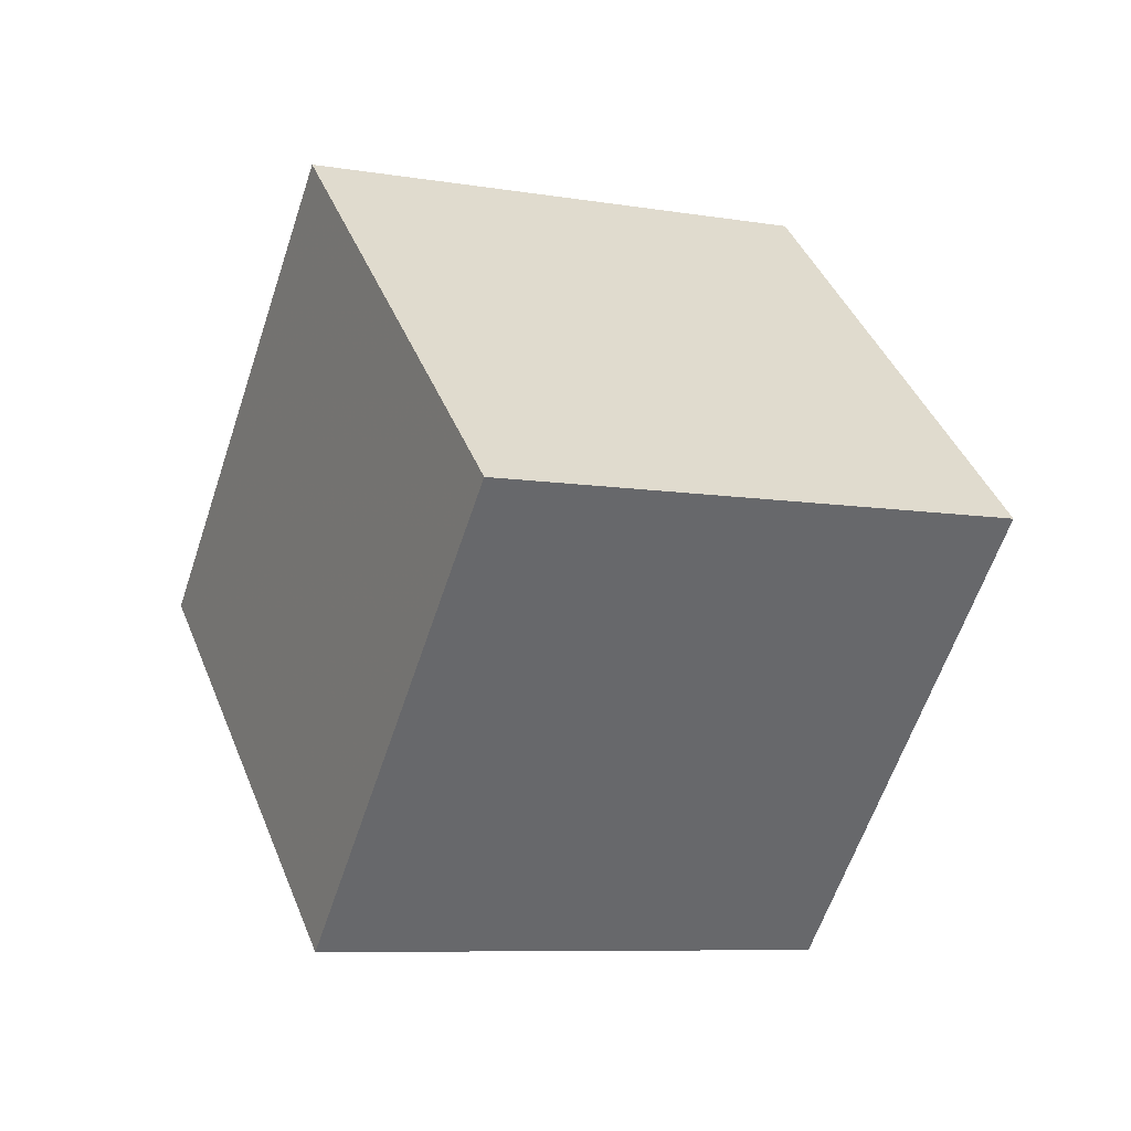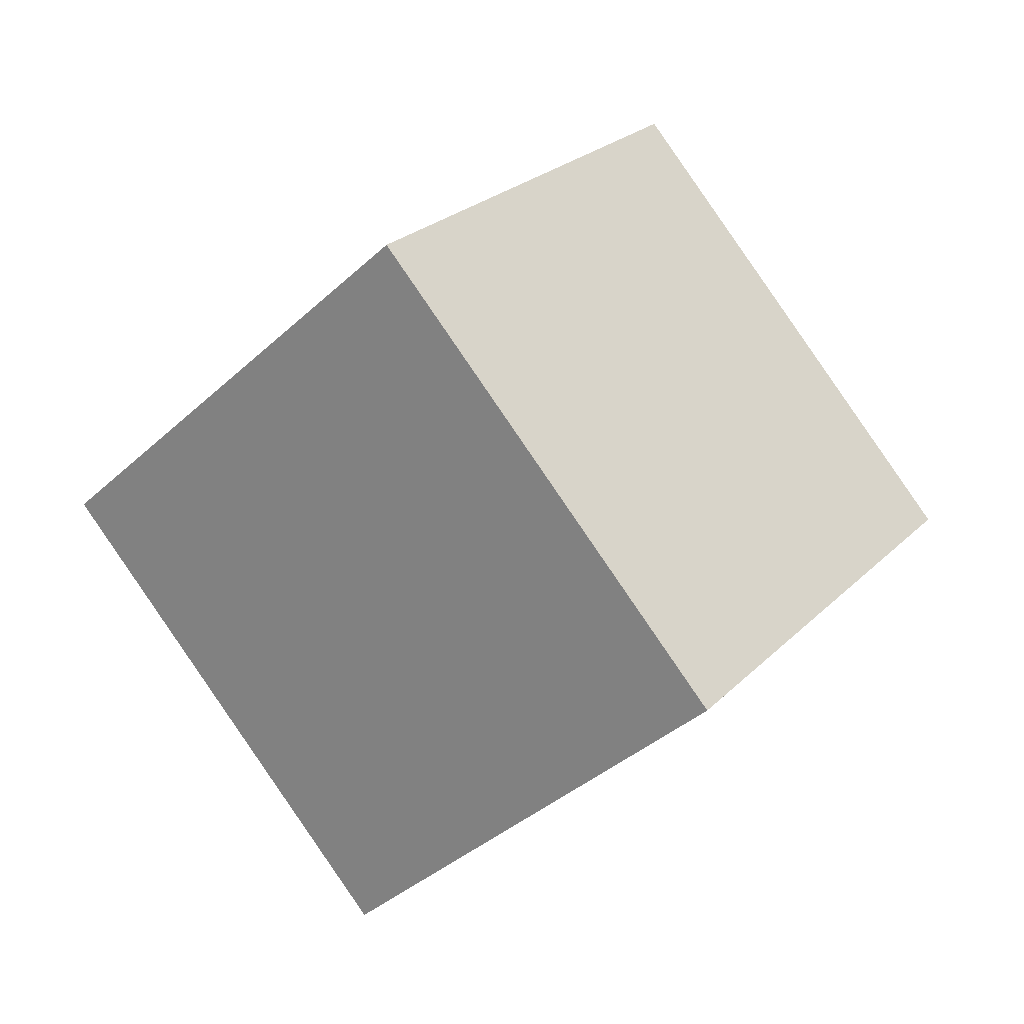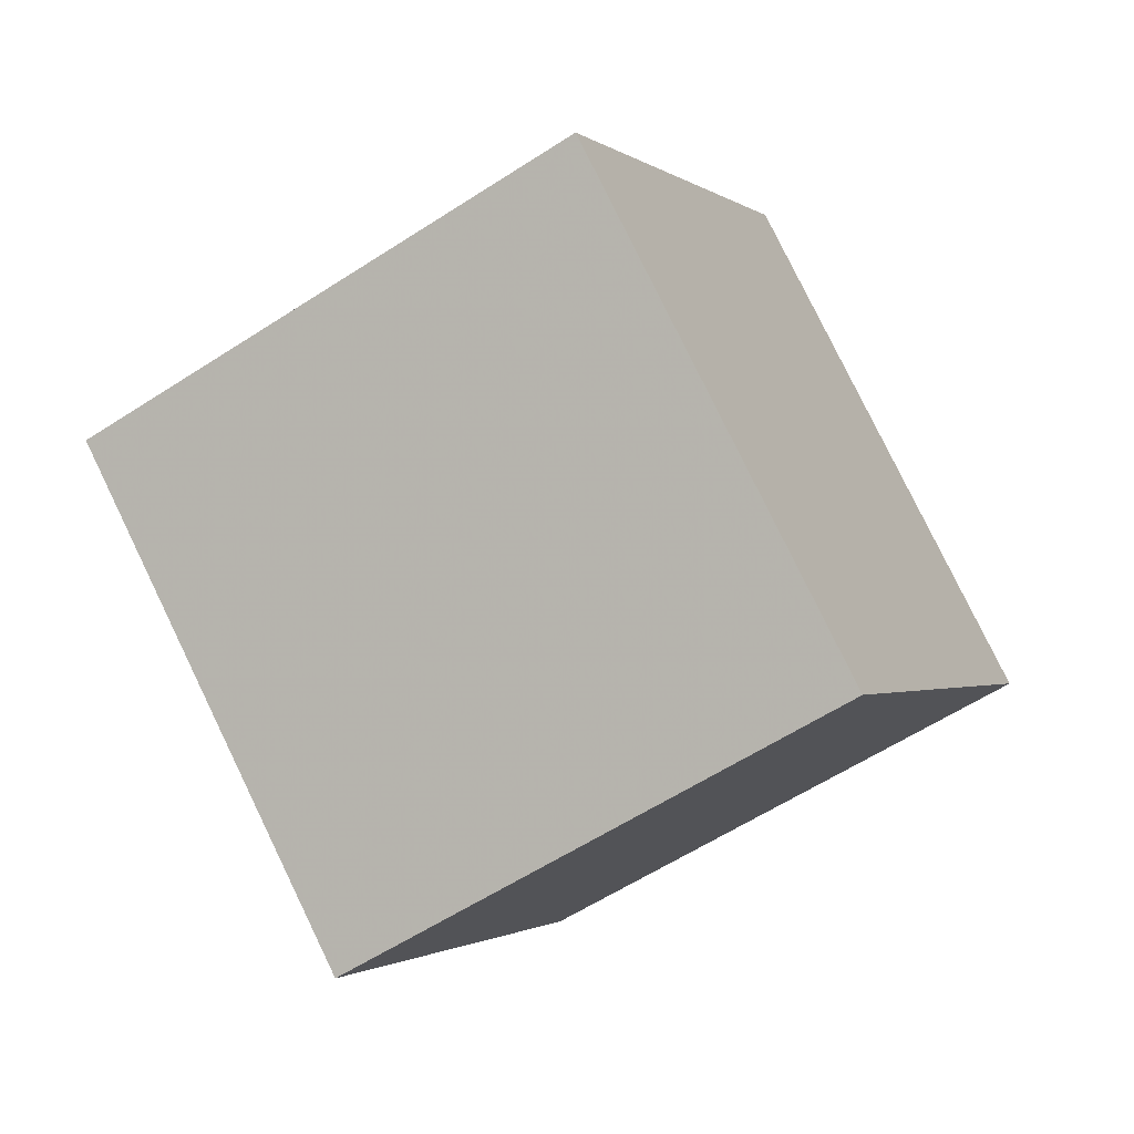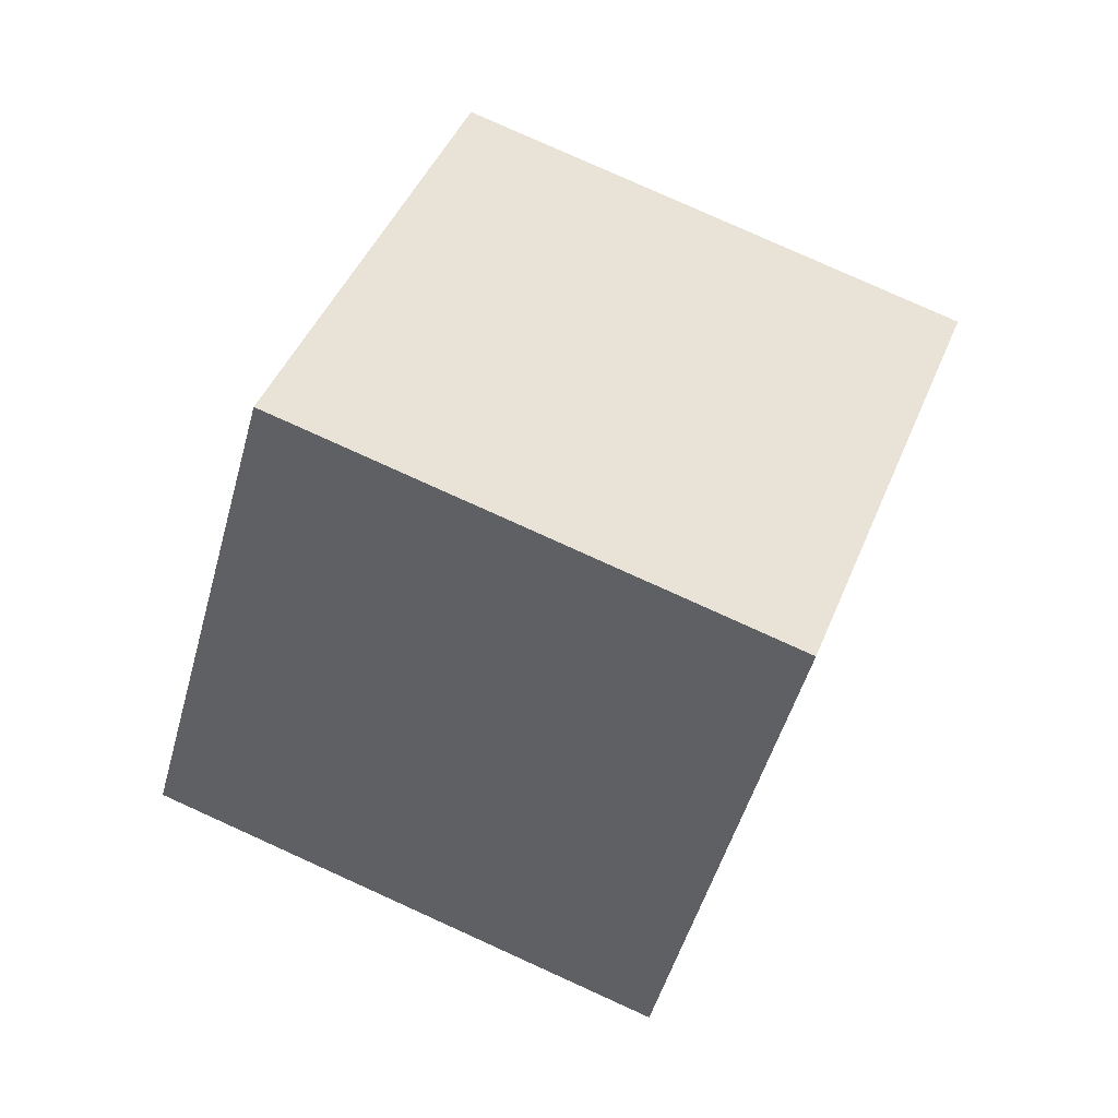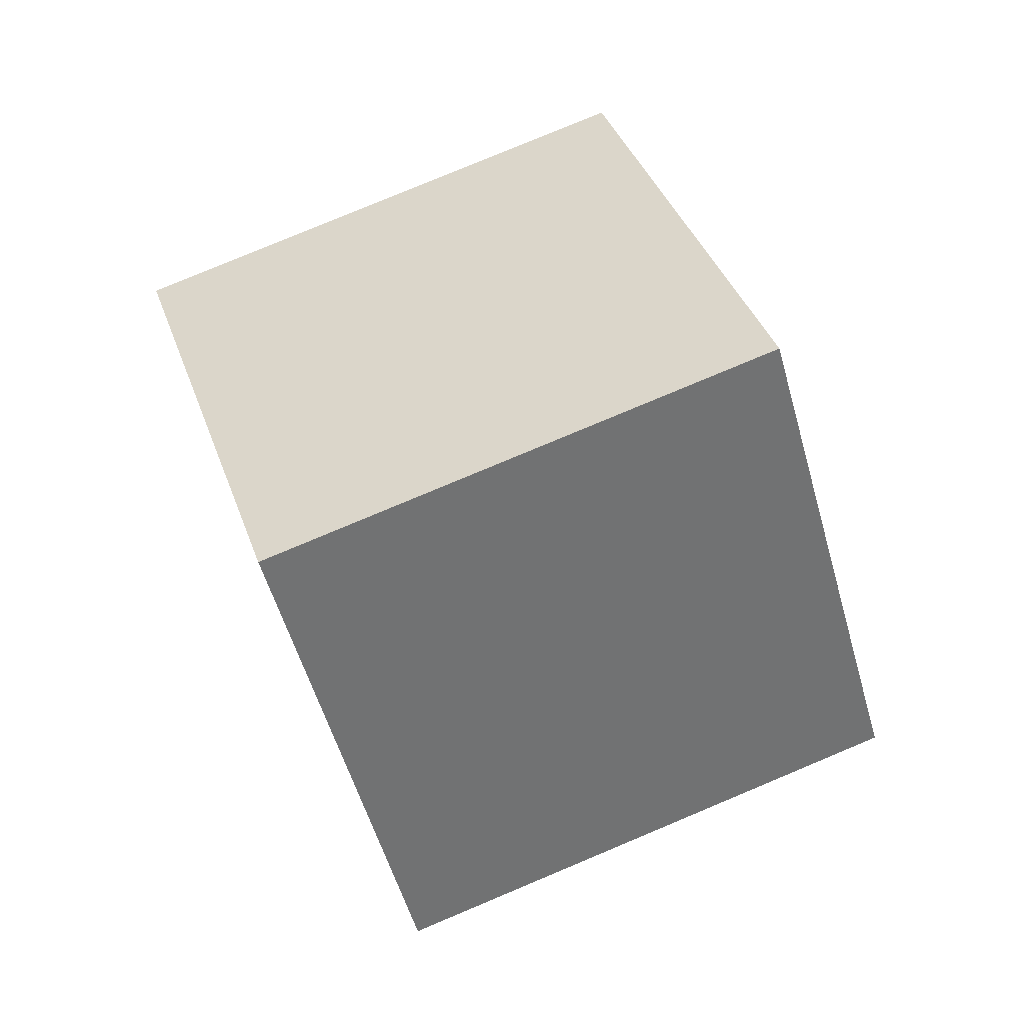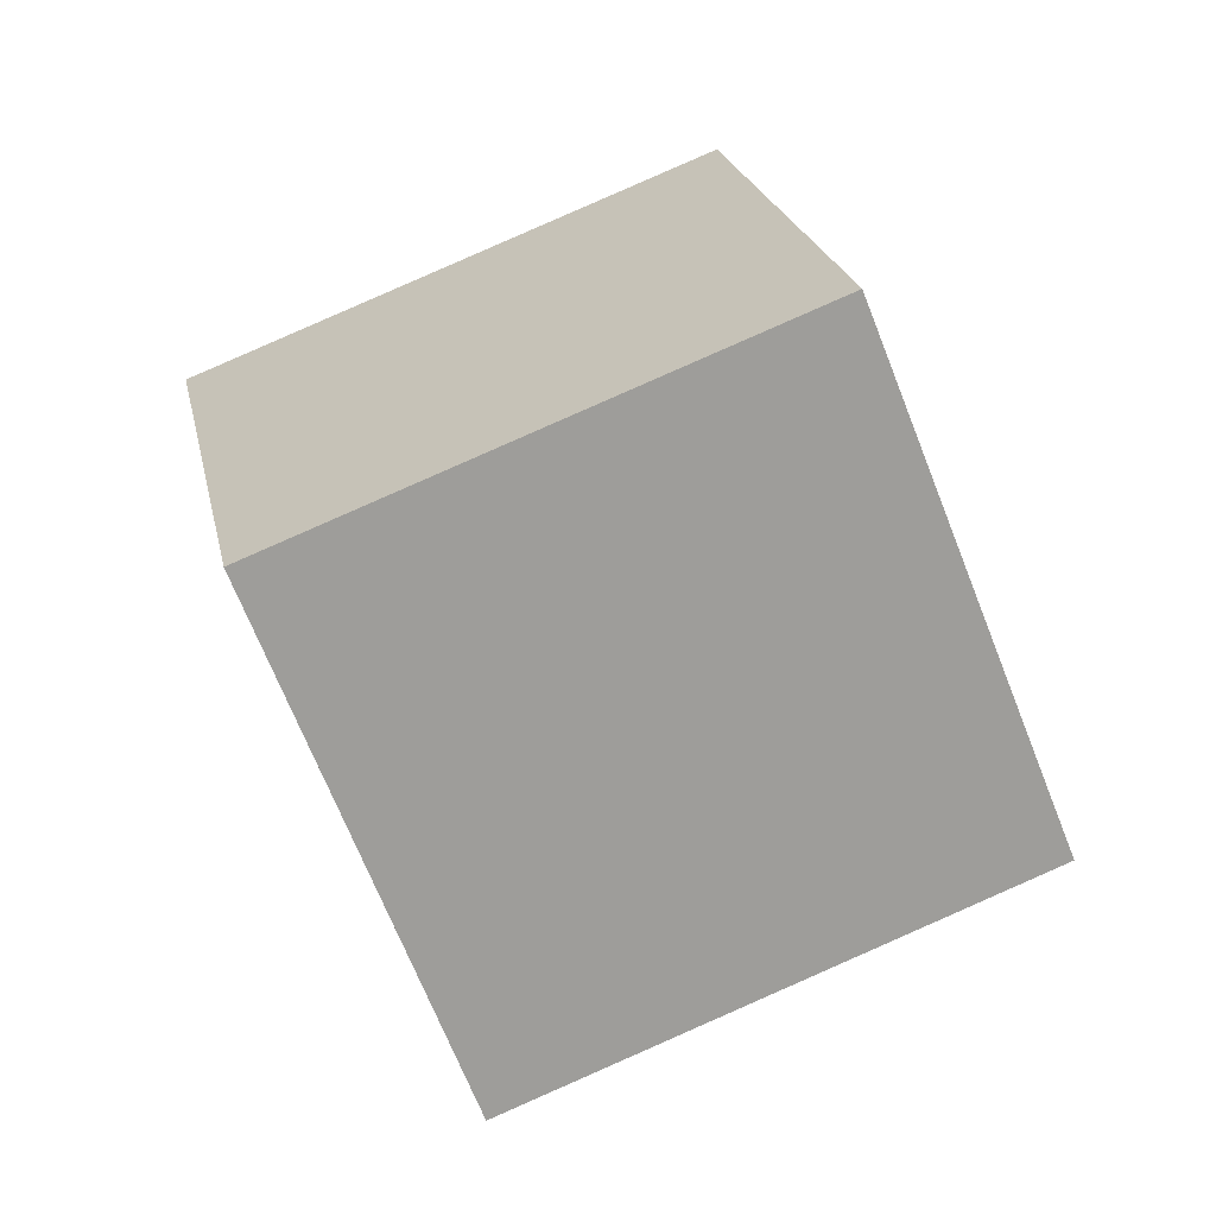
<metadata>
{"format":"obj","ext":"obj","renderer":"f3d","projection":"perspective","resolution":1024,"background":"white","views":[{"elev":62.2,"azim":90.2,"up":"+Y"},{"elev":-3.1,"azim":-34.7,"up":"+Y"},{"elev":-20.3,"azim":-127.5,"up":"+Z"},{"elev":12.7,"azim":-148.2,"up":"+Y"},{"elev":-24.7,"azim":26.8,"up":"+Y"},{"elev":-45.0,"azim":-43.9,"up":"+Z"}]}
</metadata>
<code>
v 8.766 -9.296 -2.78
v 3.985 -1.06 -5.83
v 10.38 -5.056 6.131
v 5.604 3.18 3.08
v 0.134 -13.06 0.5808
v -4.647 -4.827 -2.47
v 1.752 -8.823 9.491
v -3.029 -0.5868 6.441
f 2 4 1
f 5 2 1
f 1 4 3
f 3 5 1
f 2 8 4
f 6 2 5
f 6 8 2
f 4 8 3
f 7 5 3
f 3 8 7
f 7 6 5
f 8 6 7

</code>
